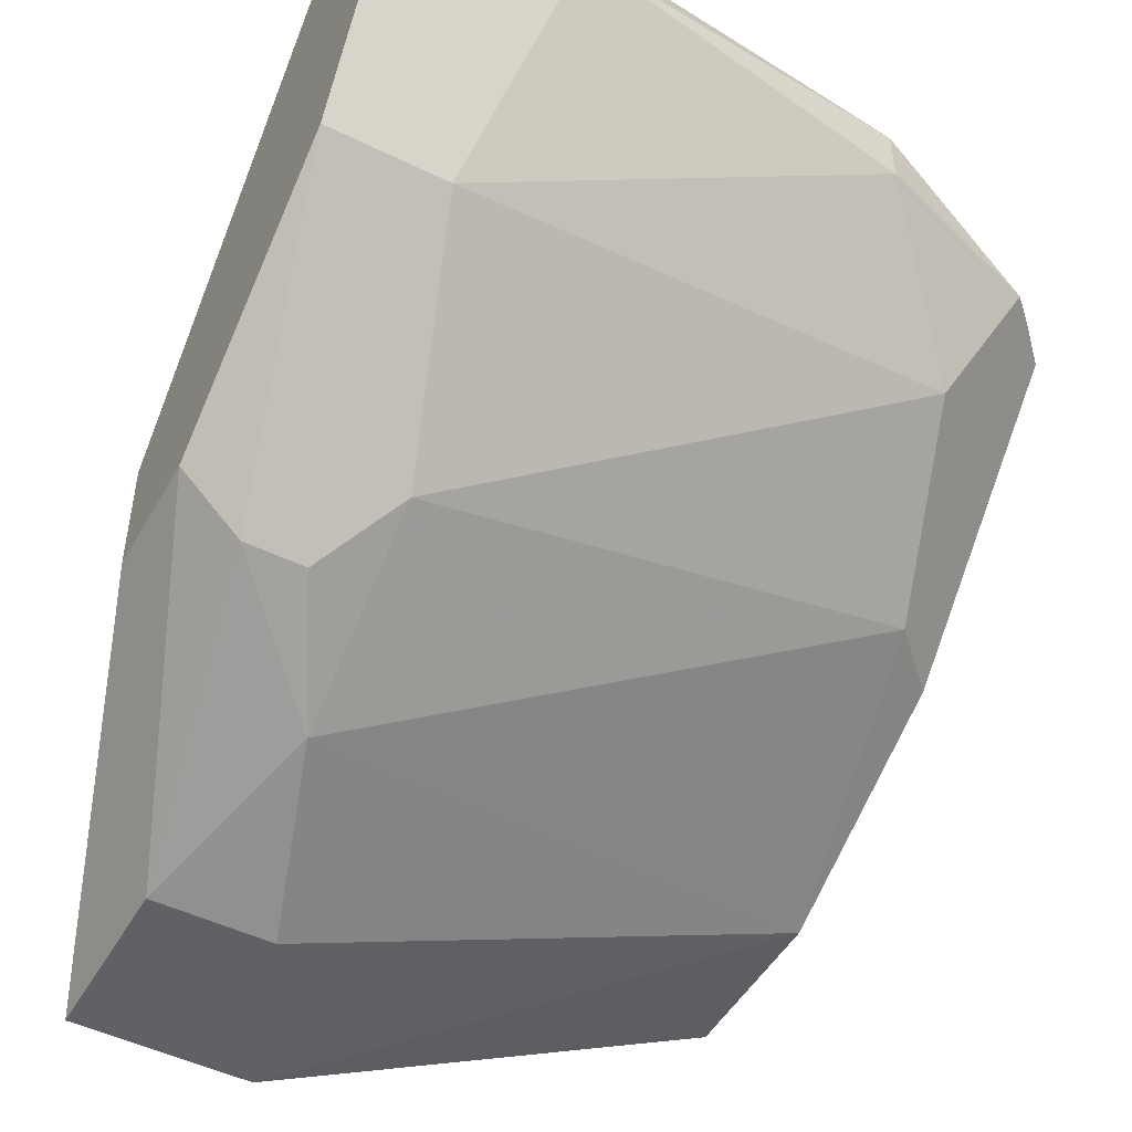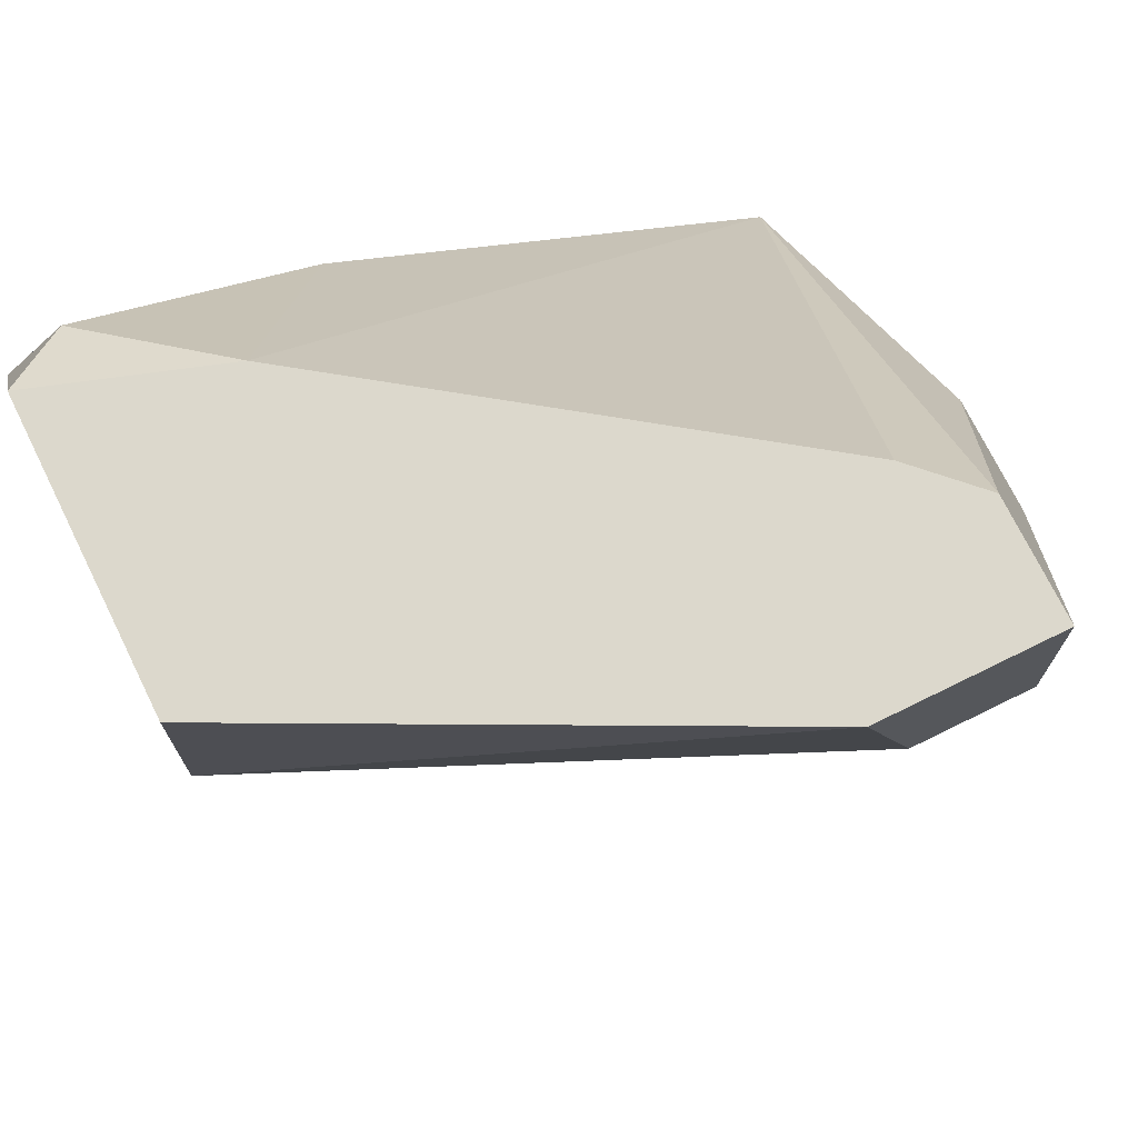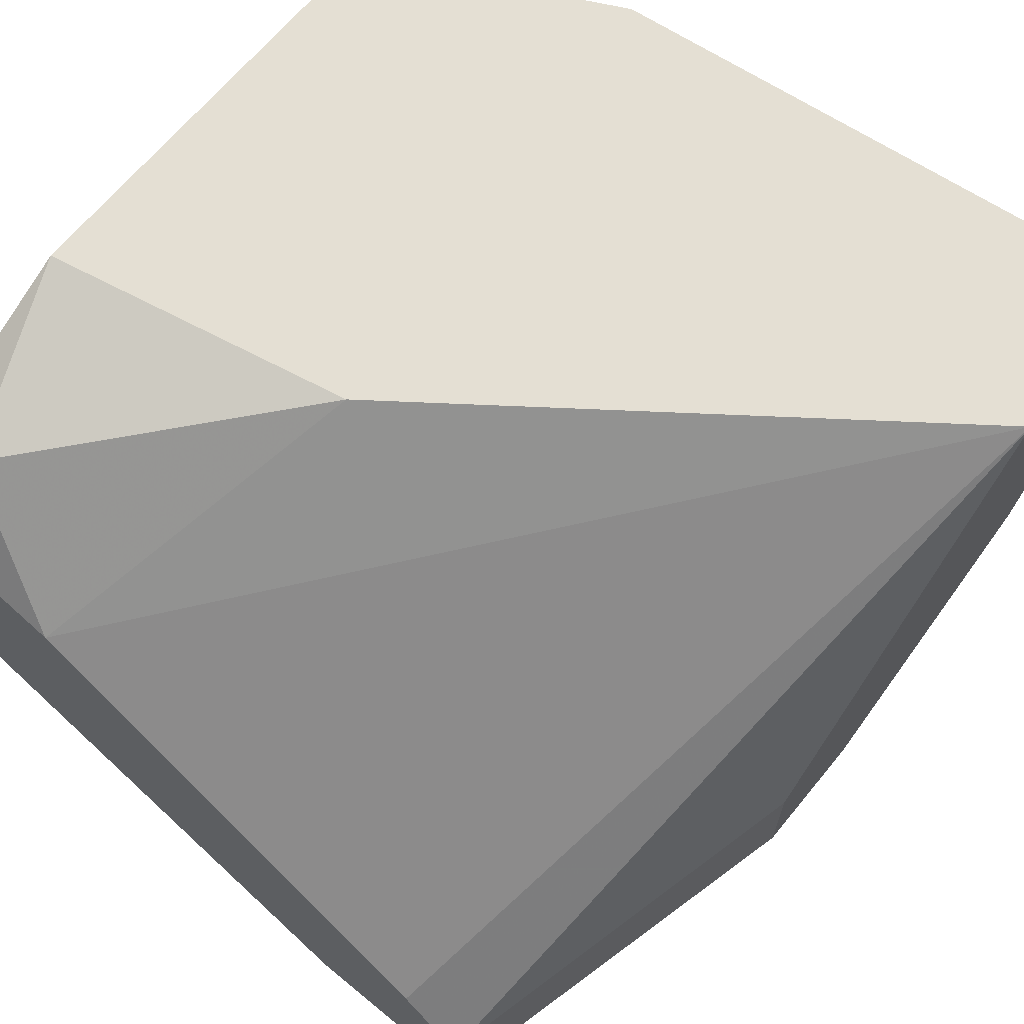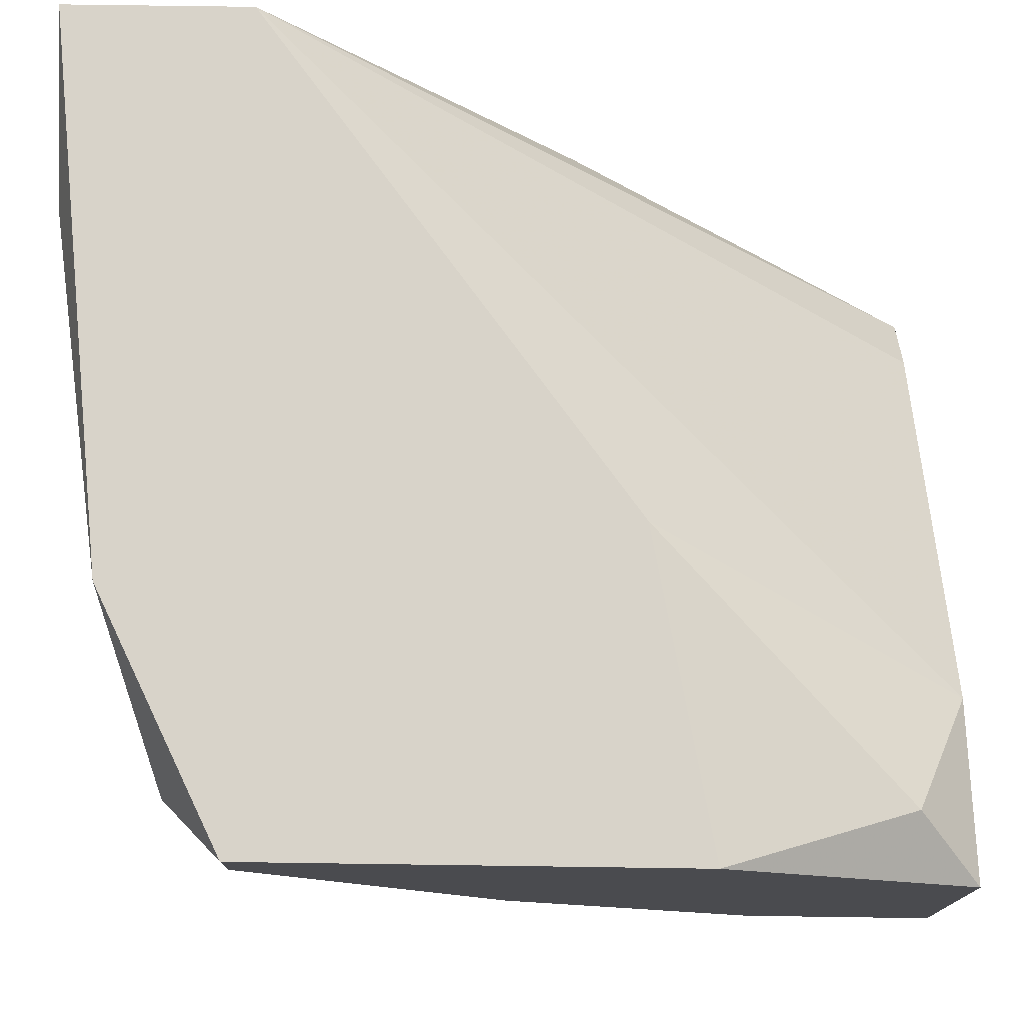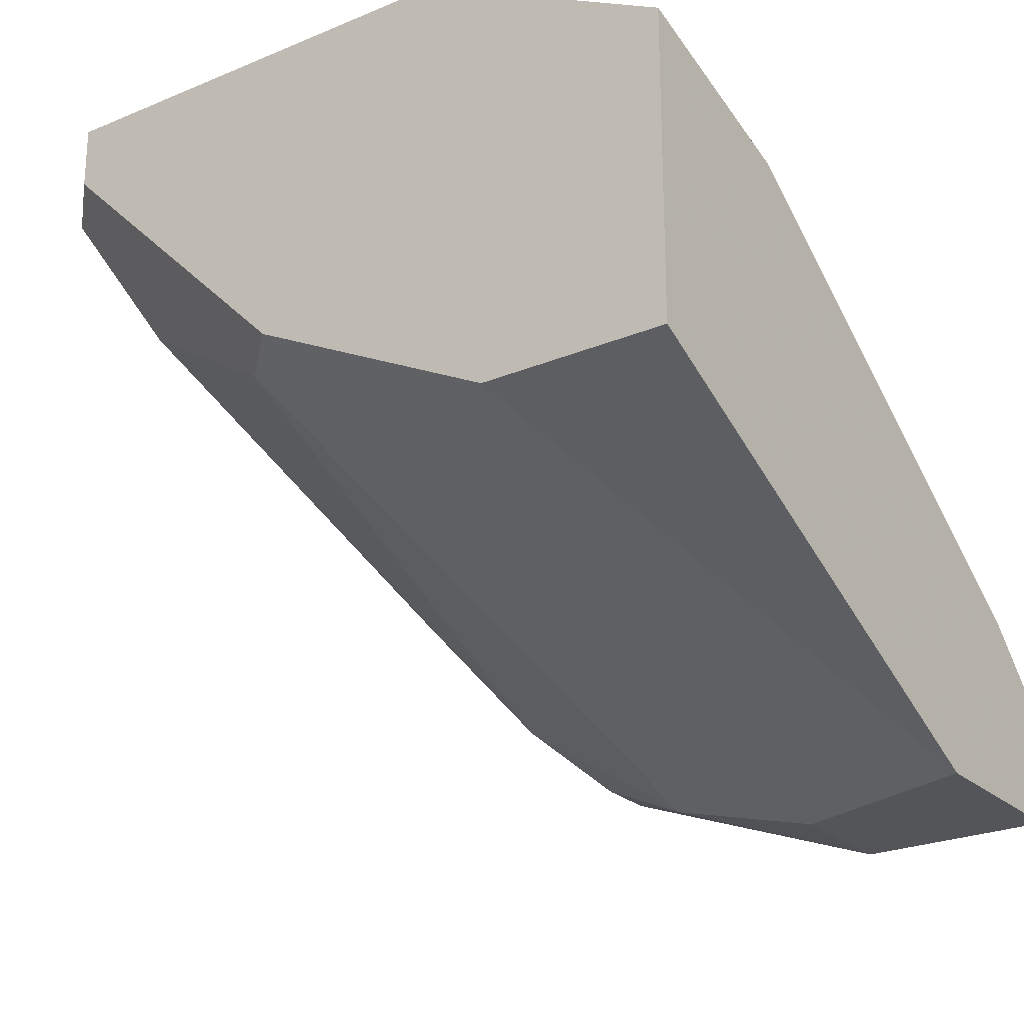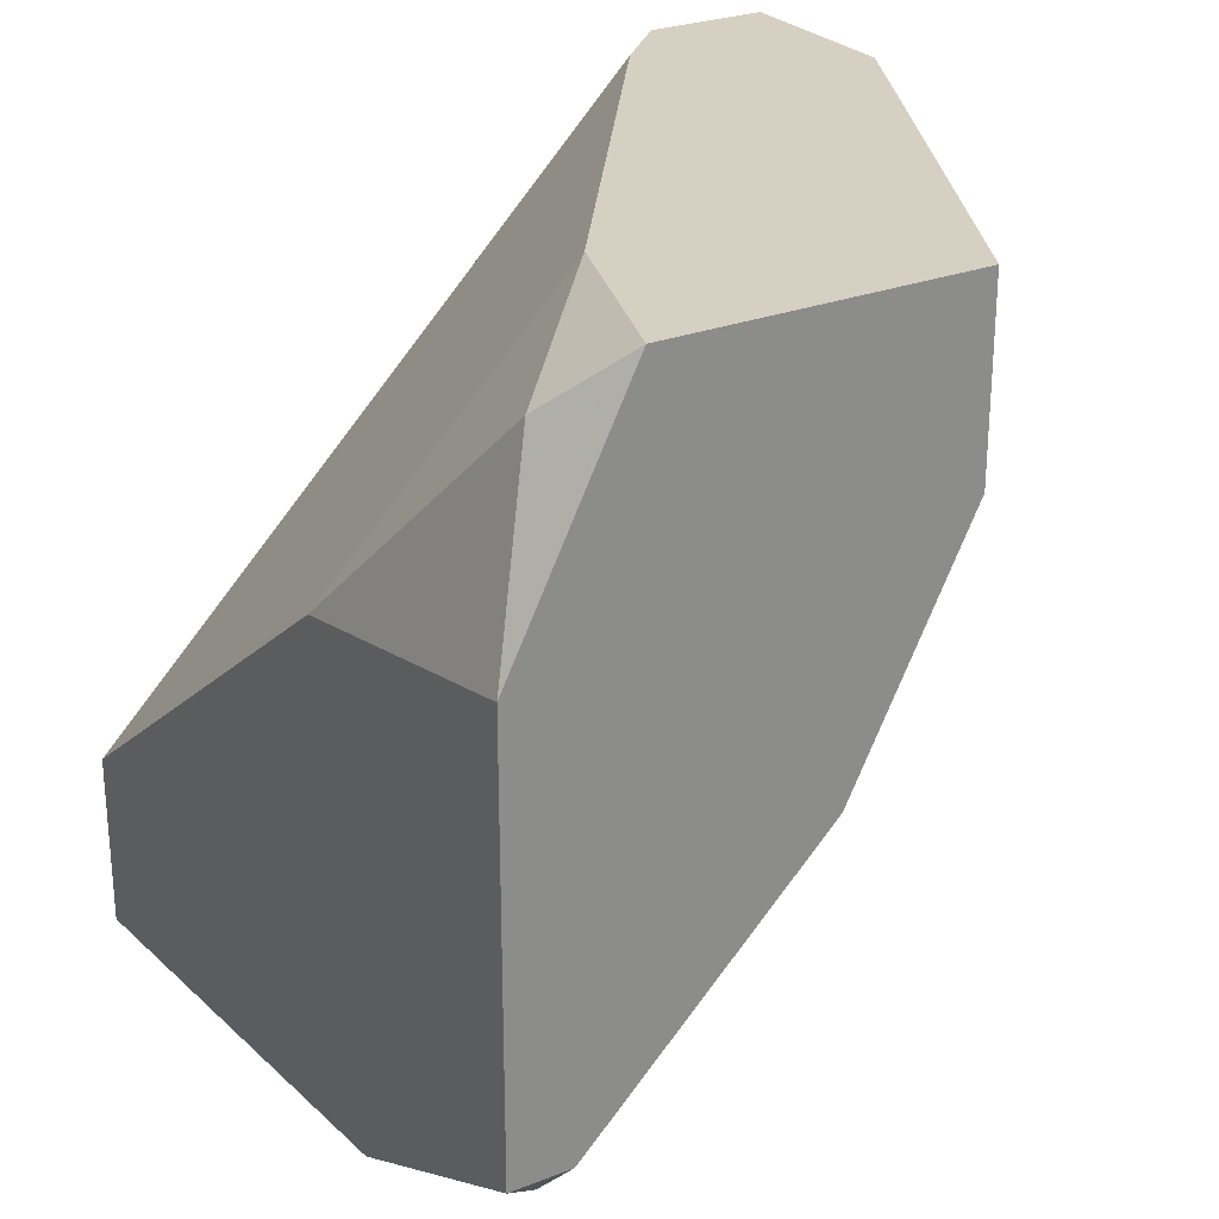
<metadata>
{"format":"obj","ext":"obj","renderer":"f3d","projection":"perspective","resolution":1024,"background":"white","views":[{"elev":-48.8,"azim":151.4,"up":"+Y"},{"elev":72.7,"azim":-26.2,"up":"+Z"},{"elev":66.5,"azim":39.4,"up":"+Y"},{"elev":75.8,"azim":-89.2,"up":"+Y"},{"elev":-24.3,"azim":-55.2,"up":"+Y"},{"elev":26.5,"azim":-121.5,"up":"+Z"}]}
</metadata>
<code>
v 0.0032 -0.02563 -0.01523
v 0.00181 -0.02841 -0.008286
v 0.00181 -0.02841 -0.004114
v 0.00181 -0.02007 -0.0208
v 0.00181 -0.02563 -0.01523
v 0.00181 -0.02563 -0.004114
v -0.007918 -0.01312 -0.02218
v -0.007918 -0.01451 -0.02218
v -0.009308 -0.01729 -0.004114
v -0.006527 -0.01312 -0.01107
v 0.000419 -0.02424 -0.01663
v 0.000419 -0.02424 -0.004114
v 0.000419 -0.01451 -0.02358
v 0.000419 -0.02702 -0.01246
v -0.000971 -0.02841 -0.008286
v -0.0107 -0.01729 -0.0194
v -0.002361 -0.02841 -0.004114
v -0.01209 -0.02007 -0.01523
v -0.01209 -0.01451 -0.005505
v -0.01209 -0.01451 -0.0208
v 0.004592 -0.02424 -0.01523
v 0.004592 -0.02424 -0.01246
v 0.004592 -0.02007 -0.0208
v 0.004592 -0.02146 -0.01246
v 0.004592 -0.01312 -0.0194
v 0.004592 -0.01312 -0.02358
v 0.004592 -0.01451 -0.02358
v -0.01348 -0.0159 -0.004114
v -0.01348 -0.02007 -0.01384
v -0.01348 -0.02285 -0.008286
v -0.01348 -0.02285 -0.004114
v -0.01348 -0.01312 -0.0194
v -0.01348 -0.01312 -0.009675
v -0.01348 -0.01451 -0.0194
f 24 3 22
f 6 24 25
f 25 24 27
f 34 30 31
f 17 6 31
f 30 17 31
f 34 31 33
f 33 25 7
f 27 24 23
f 31 6 9
f 14 30 18
f 23 5 4
f 27 23 4
f 23 24 21
f 2 21 3
f 24 6 3
f 6 17 3
f 17 2 3
f 4 16 8
f 19 33 28
f 33 31 28
f 9 19 28
f 31 9 28
f 17 30 15
f 2 17 15
f 30 14 15
f 14 2 15
f 34 33 32
f 33 7 32
f 25 27 26
f 7 25 26
f 25 33 10
f 33 19 10
f 19 9 10
f 9 25 10
f 6 25 12
f 25 9 12
f 9 6 12
f 5 14 11
f 18 16 11
f 14 18 11
f 4 5 11
f 16 4 11
f 27 4 13
f 8 7 13
f 4 8 13
f 26 27 13
f 7 26 13
f 5 23 1
f 14 5 1
f 2 14 1
f 23 21 1
f 21 2 1
f 30 34 29
f 18 30 29
f 16 18 29
f 7 8 20
f 8 16 20
f 34 32 20
f 32 7 20
f 29 34 20
f 16 29 20
f 21 24 22
f 3 21 22

</code>
